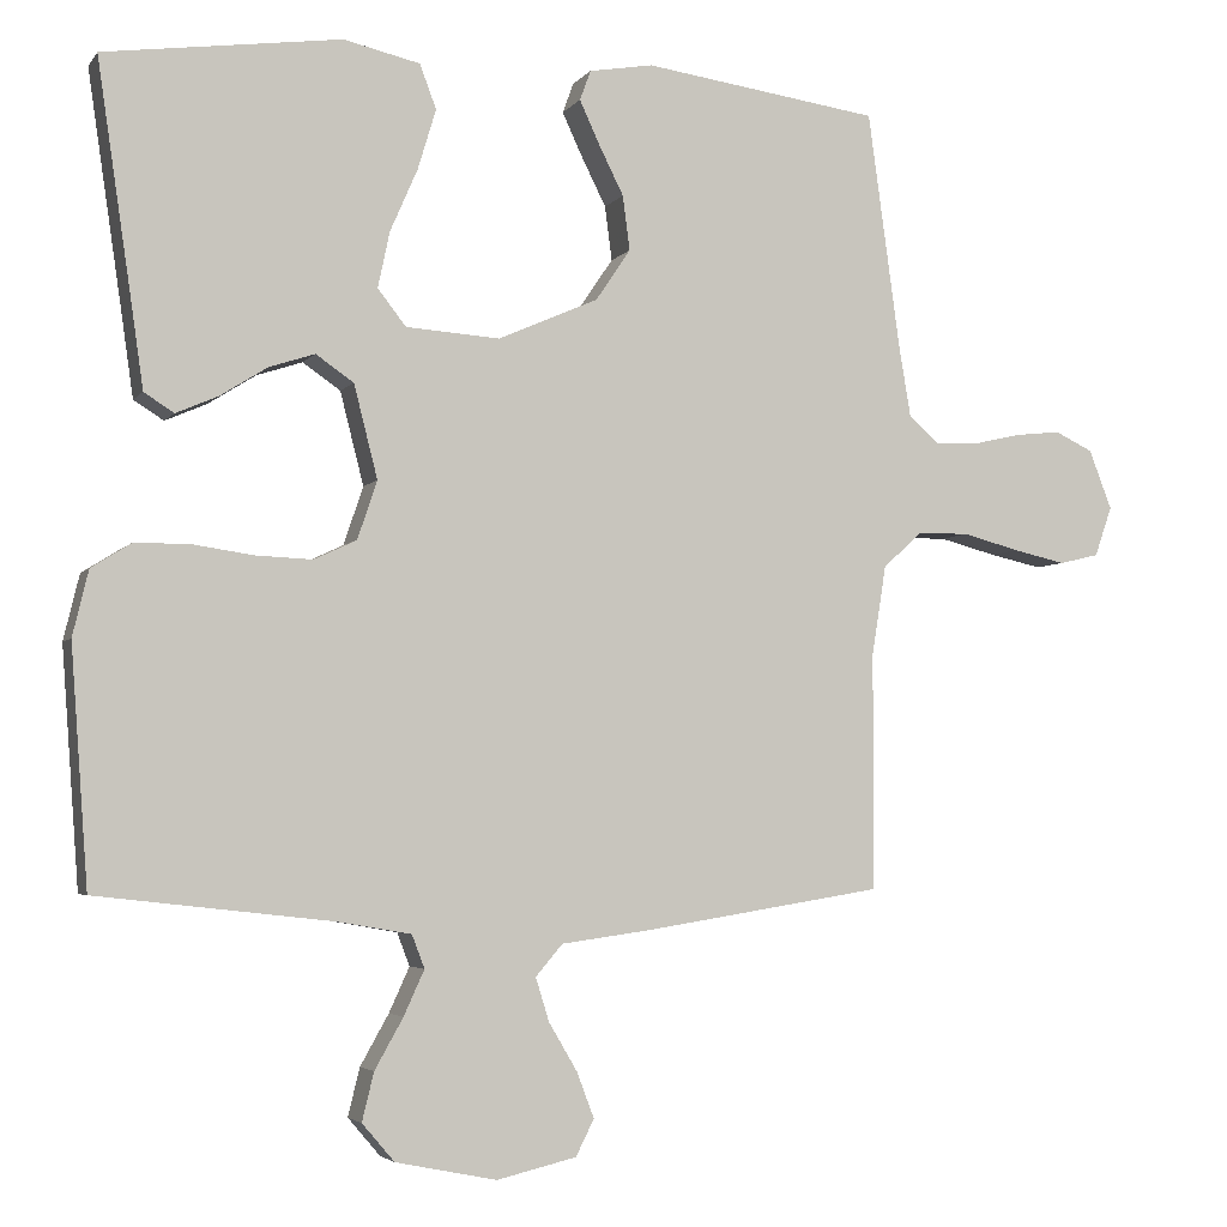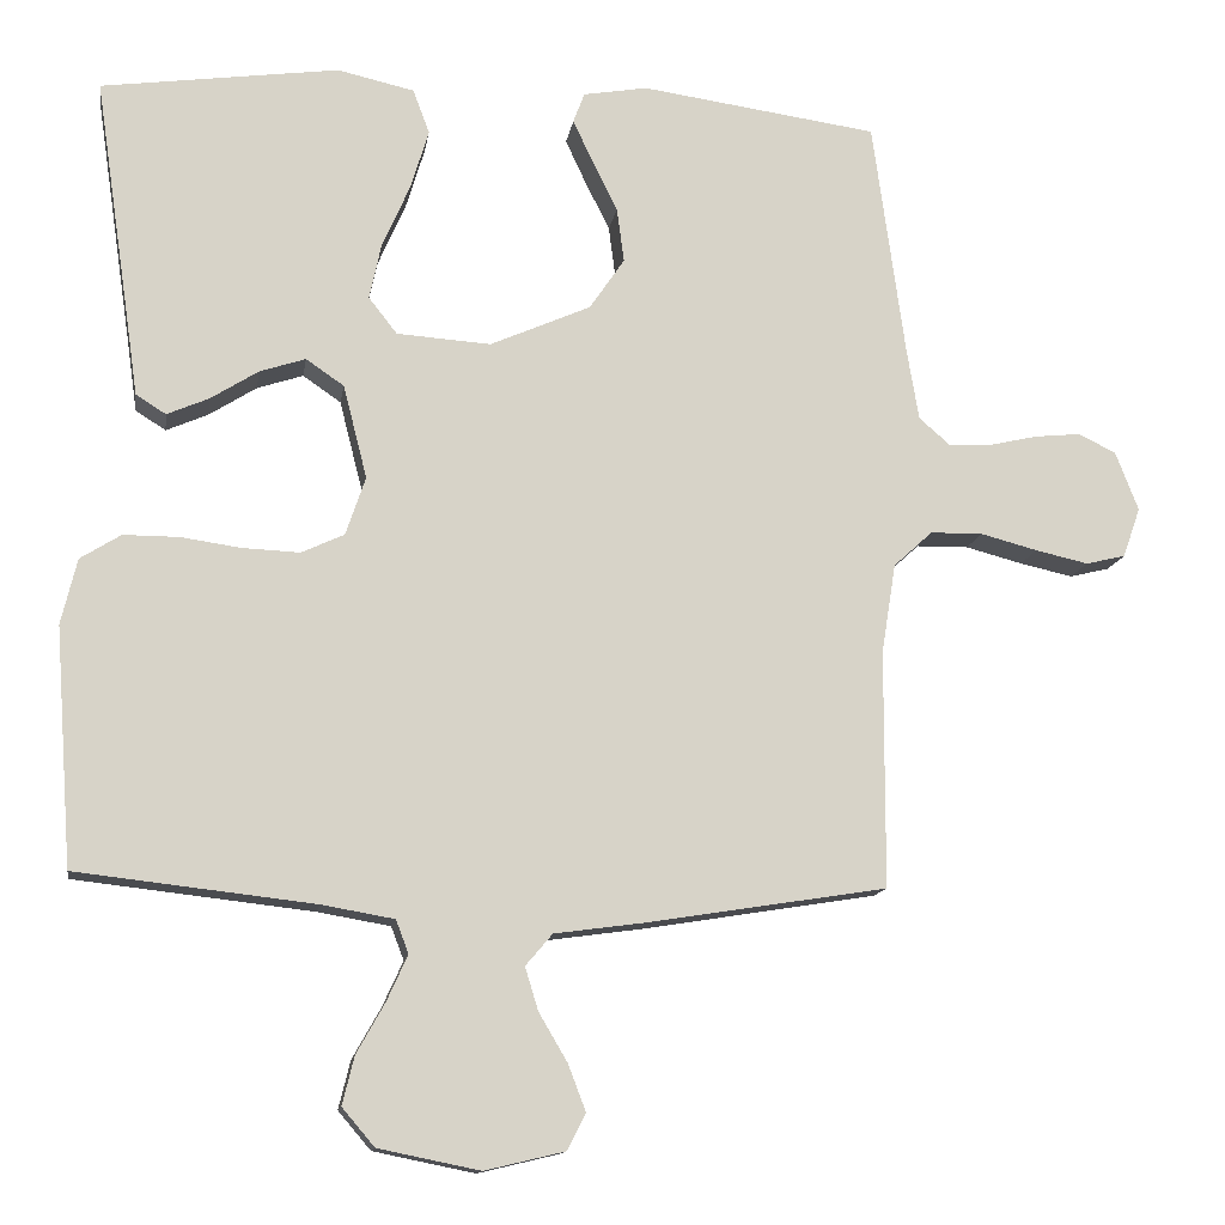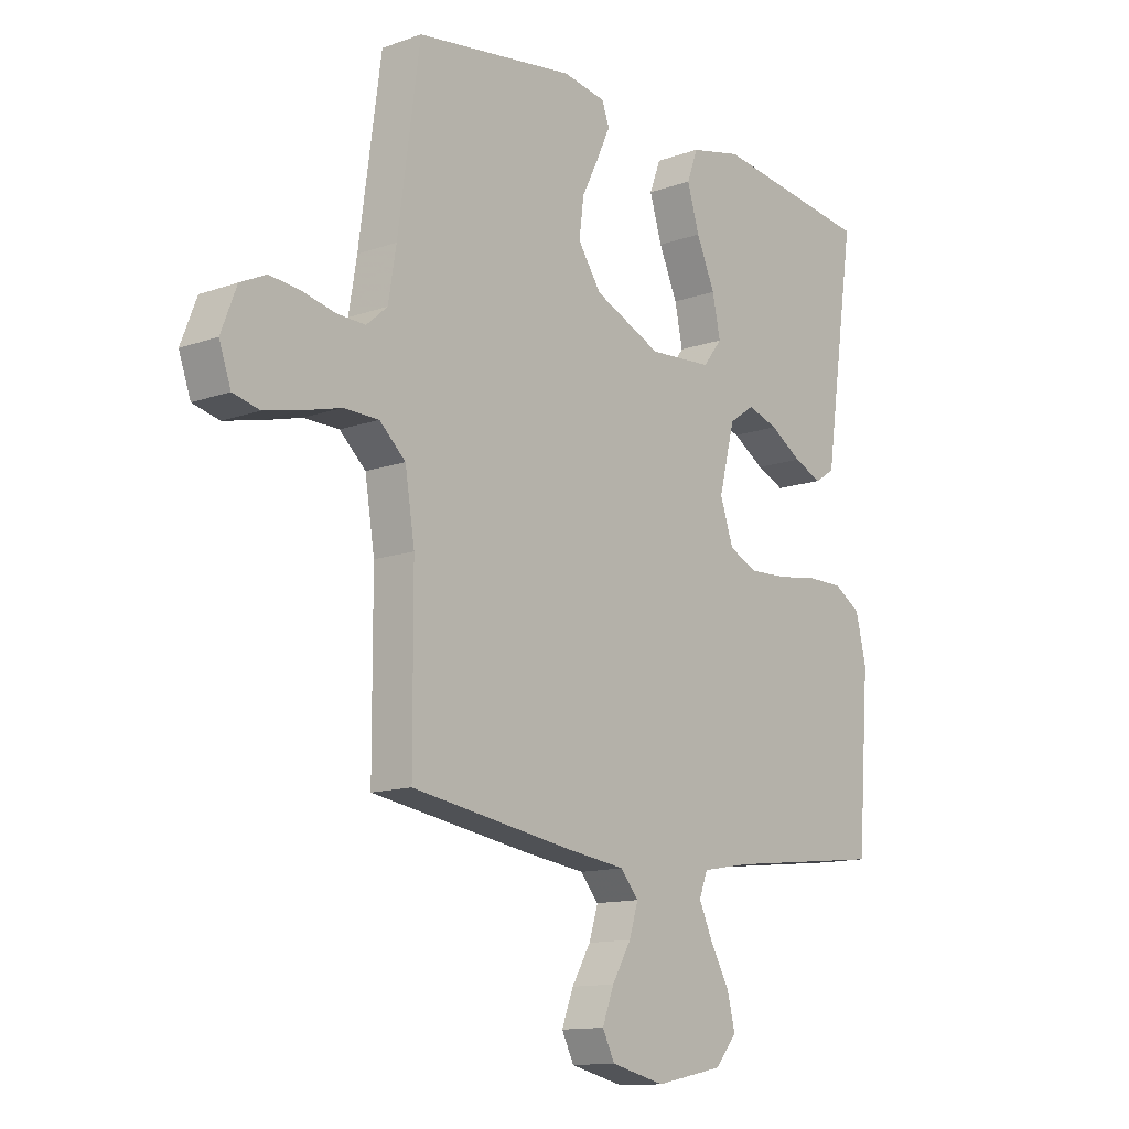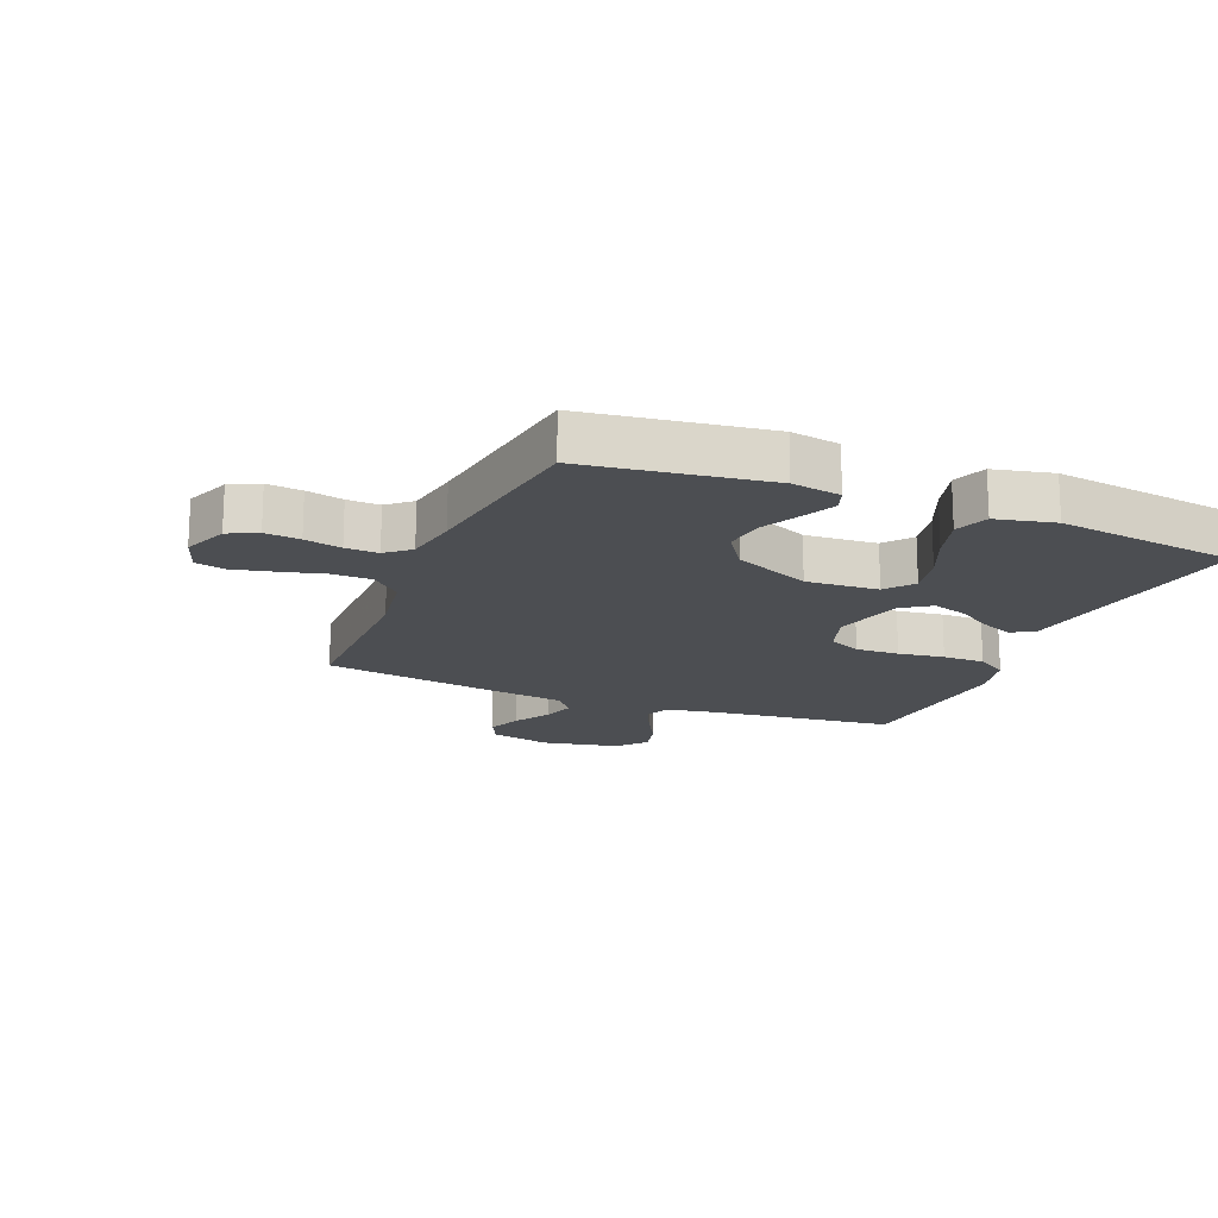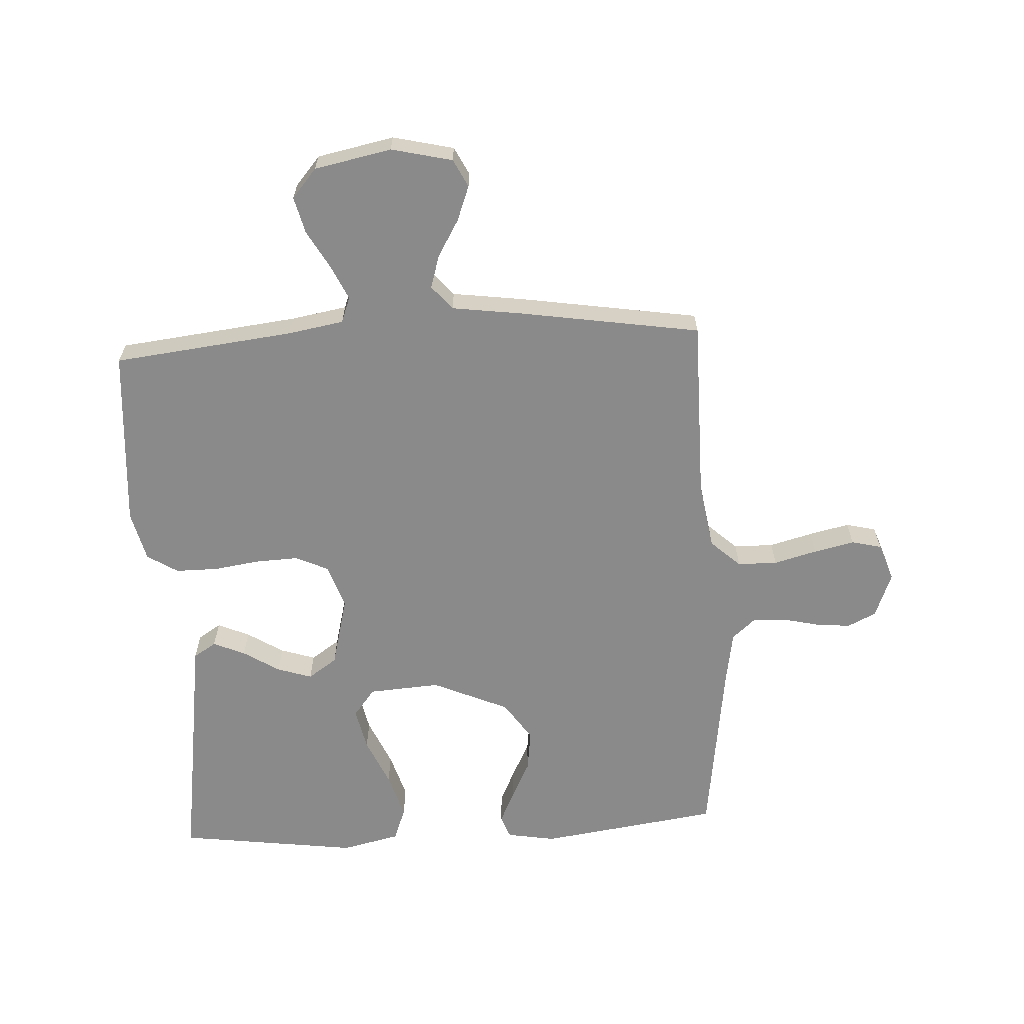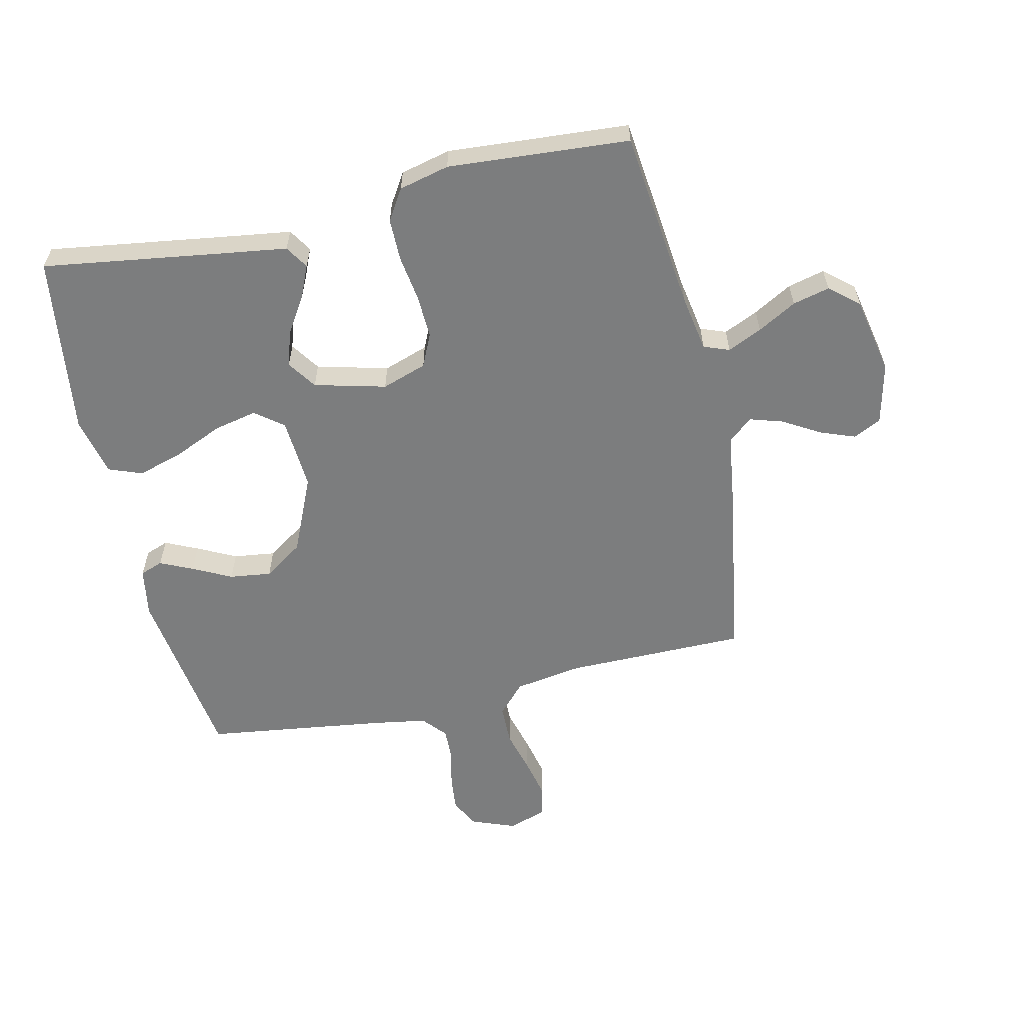
<metadata>
{"format":"obj","ext":"obj","renderer":"f3d","projection":"perspective","resolution":1024,"background":"white","views":[{"elev":-4.0,"azim":161.1,"up":"+Z"},{"elev":-13.1,"azim":171.3,"up":"+Z"},{"elev":-12.7,"azim":-50.3,"up":"+Z"},{"elev":-17.0,"azim":-22.4,"up":"+Y"},{"elev":-63.6,"azim":-176.8,"up":"+Y"},{"elev":-59.0,"azim":102.8,"up":"+Y"}]}
</metadata>
<code>
v 0.5 0.07 0.5
v 0.456 0.07 0.2
v 0.441 0.07 0.095
v 0.403 0.07 0.071
v 0.35 0.07 0.094
v 0.29 0.07 0.132
v 0.232 0.07 0.151
v 0.184 0.07 0.118
v 0.154 0.07 0
v 0.179 0.07 -0.074
v 0.233 0.07 -0.099
v 0.305 0.07 -0.096
v 0.381 0.07 -0.085
v 0.451 0.07 -0.085
v 0.502 0.07 -0.117
v 0.522 0.07 -0.2
v 0.5 0.07 -0.5
v 0.2 0.07 -0.534
v 0.108 0.07 -0.55
v 0.092 0.07 -0.592
v 0.118 0.07 -0.649
v 0.154 0.07 -0.713
v 0.169 0.07 -0.774
v 0.128 0.07 -0.822
v 0 0.07 -0.848
v -0.101 0.07 -0.824
v -0.124 0.07 -0.778
v -0.102 0.07 -0.72
v -0.066 0.07 -0.659
v -0.049 0.07 -0.604
v -0.083 0.07 -0.564
v -0.2 0.07 -0.548
v -0.5 0.07 -0.5
v -0.501 0.07 -0.2
v -0.519 0.07 -0.087
v -0.568 0.07 -0.042
v -0.634 0.07 -0.041
v -0.706 0.07 -0.06
v -0.773 0.07 -0.075
v -0.823 0.07 -0.063
v -0.845 0.07 0
v -0.816 0.07 0.075
v -0.768 0.07 0.098
v -0.71 0.07 0.092
v -0.649 0.07 0.078
v -0.595 0.07 0.076
v -0.556 0.07 0.11
v -0.541 0.07 0.2
v -0.5 0.07 0.5
v -0.2 0.07 0.542
v -0.119 0.07 0.528
v -0.105 0.07 0.49
v -0.13 0.07 0.436
v -0.162 0.07 0.372
v -0.171 0.07 0.303
v -0.127 0.07 0.238
v 0 0.07 0.182
v 0.119 0.07 0.19
v 0.155 0.07 0.236
v 0.14 0.07 0.307
v 0.105 0.07 0.387
v 0.082 0.07 0.463
v 0.103 0.07 0.519
v 0.2 0.07 0.541
v 0.5 0 0.5
v 0.456 0 0.2
v 0.441 0 0.095
v 0.403 0 0.071
v 0.35 0 0.094
v 0.29 0 0.132
v 0.232 0 0.151
v 0.184 0 0.118
v 0.154 0 0
v 0.179 0 -0.074
v 0.233 0 -0.099
v 0.305 0 -0.096
v 0.381 0 -0.085
v 0.451 0 -0.085
v 0.502 0 -0.117
v 0.522 0 -0.2
v 0.5 0 -0.5
v 0.2 0 -0.534
v 0.108 0 -0.55
v 0.092 0 -0.592
v 0.118 0 -0.649
v 0.154 0 -0.713
v 0.169 0 -0.774
v 0.128 0 -0.822
v 0 0 -0.848
v -0.101 0 -0.824
v -0.124 0 -0.778
v -0.102 0 -0.72
v -0.066 0 -0.659
v -0.049 0 -0.604
v -0.083 0 -0.564
v -0.2 0 -0.548
v -0.5 0 -0.5
v -0.501 0 -0.2
v -0.519 0 -0.087
v -0.568 0 -0.042
v -0.634 0 -0.041
v -0.706 0 -0.06
v -0.773 0 -0.075
v -0.823 0 -0.063
v -0.845 0 0
v -0.816 0 0.075
v -0.768 0 0.098
v -0.71 0 0.092
v -0.649 0 0.078
v -0.595 0 0.076
v -0.556 0 0.11
v -0.541 0 0.2
v -0.5 0 0.5
v -0.2 0 0.542
v -0.119 0 0.528
v -0.105 0 0.49
v -0.13 0 0.436
v -0.162 0 0.372
v -0.171 0 0.303
v -0.127 0 0.238
v 0 0 0.182
v 0.119 0 0.19
v 0.155 0 0.236
v 0.14 0 0.307
v 0.105 0 0.387
v 0.082 0 0.463
v 0.103 0 0.519
v 0.2 0 0.541
f 63 64 1 2
f 60 61 62 63
f 59 60 63 2
f 58 59 2 3
f 51 52 53 54
f 49 50 51 54
f 48 49 54 55
f 47 48 55 56
f 42 43 44 45
f 42 45 46
f 41 42 46
f 40 41 46
f 37 38 39 40
f 37 40 46
f 36 37 46 47
f 31 32 33 34
f 31 34 35
f 26 27 28 29
f 26 29 30
f 25 26 30
f 24 25 30
f 21 22 23 24
f 20 21 24 30
f 19 20 30 31
f 15 16 17 18
f 12 13 14 15
f 11 12 15 18
f 10 11 18 19
f 3 4 5 6
f 3 6 7
f 58 3 7
f 57 58 7 8
f 36 47 56 57
f 35 36 57 8
f 31 35 8 9
f 9 10 19 31
f 66 65 128 127
f 127 126 125 124
f 66 127 124 123
f 67 66 123 122
f 118 117 116 115
f 118 115 114 113
f 119 118 113 112
f 120 119 112 111
f 109 108 107 106
f 110 109 106
f 110 106 105
f 110 105 104
f 104 103 102 101
f 110 104 101
f 111 110 101 100
f 98 97 96 95
f 99 98 95
f 93 92 91 90
f 94 93 90
f 94 90 89
f 94 89 88
f 88 87 86 85
f 94 88 85 84
f 95 94 84 83
f 82 81 80 79
f 79 78 77 76
f 82 79 76 75
f 83 82 75 74
f 70 69 68 67
f 71 70 67
f 71 67 122
f 72 71 122 121
f 121 120 111 100
f 72 121 100 99
f 73 72 99 95
f 95 83 74 73
f 1 65 66 2
f 2 66 67 3
f 3 67 68 4
f 4 68 69 5
f 5 69 70 6
f 6 70 71 7
f 7 71 72 8
f 8 72 73 9
f 9 73 74 10
f 10 74 75 11
f 11 75 76 12
f 12 76 77 13
f 13 77 78 14
f 14 78 79 15
f 15 79 80 16
f 16 80 81 17
f 17 81 82 18
f 18 82 83 19
f 19 83 84 20
f 20 84 85 21
f 21 85 86 22
f 22 86 87 23
f 23 87 88 24
f 24 88 89 25
f 25 89 90 26
f 26 90 91 27
f 27 91 92 28
f 28 92 93 29
f 29 93 94 30
f 30 94 95 31
f 31 95 96 32
f 32 96 97 33
f 33 97 98 34
f 34 98 99 35
f 35 99 100 36
f 36 100 101 37
f 37 101 102 38
f 38 102 103 39
f 39 103 104 40
f 40 104 105 41
f 41 105 106 42
f 42 106 107 43
f 43 107 108 44
f 44 108 109 45
f 45 109 110 46
f 46 110 111 47
f 47 111 112 48
f 48 112 113 49
f 49 113 114 50
f 50 114 115 51
f 51 115 116 52
f 52 116 117 53
f 53 117 118 54
f 54 118 119 55
f 55 119 120 56
f 56 120 121 57
f 57 121 122 58
f 58 122 123 59
f 59 123 124 60
f 60 124 125 61
f 61 125 126 62
f 62 126 127 63
f 63 127 128 64
f 64 128 65 1

</code>
